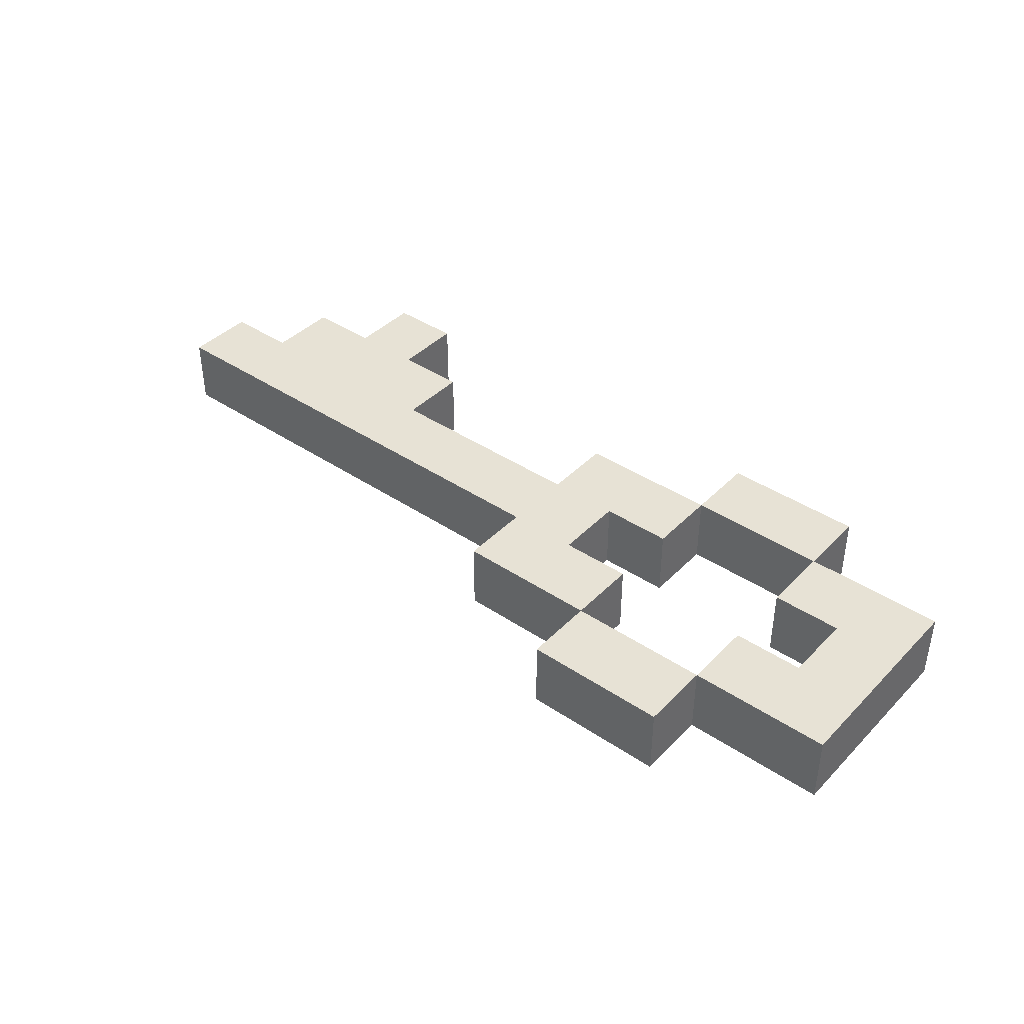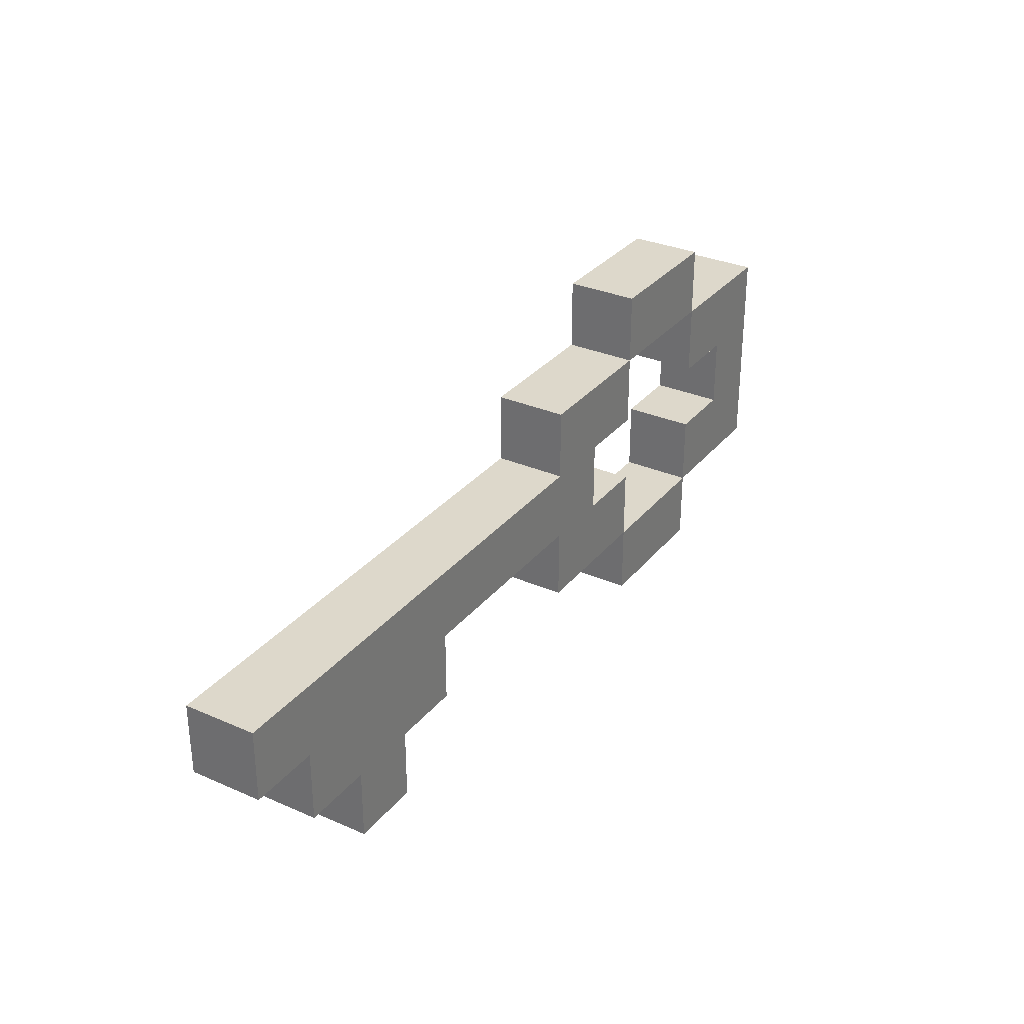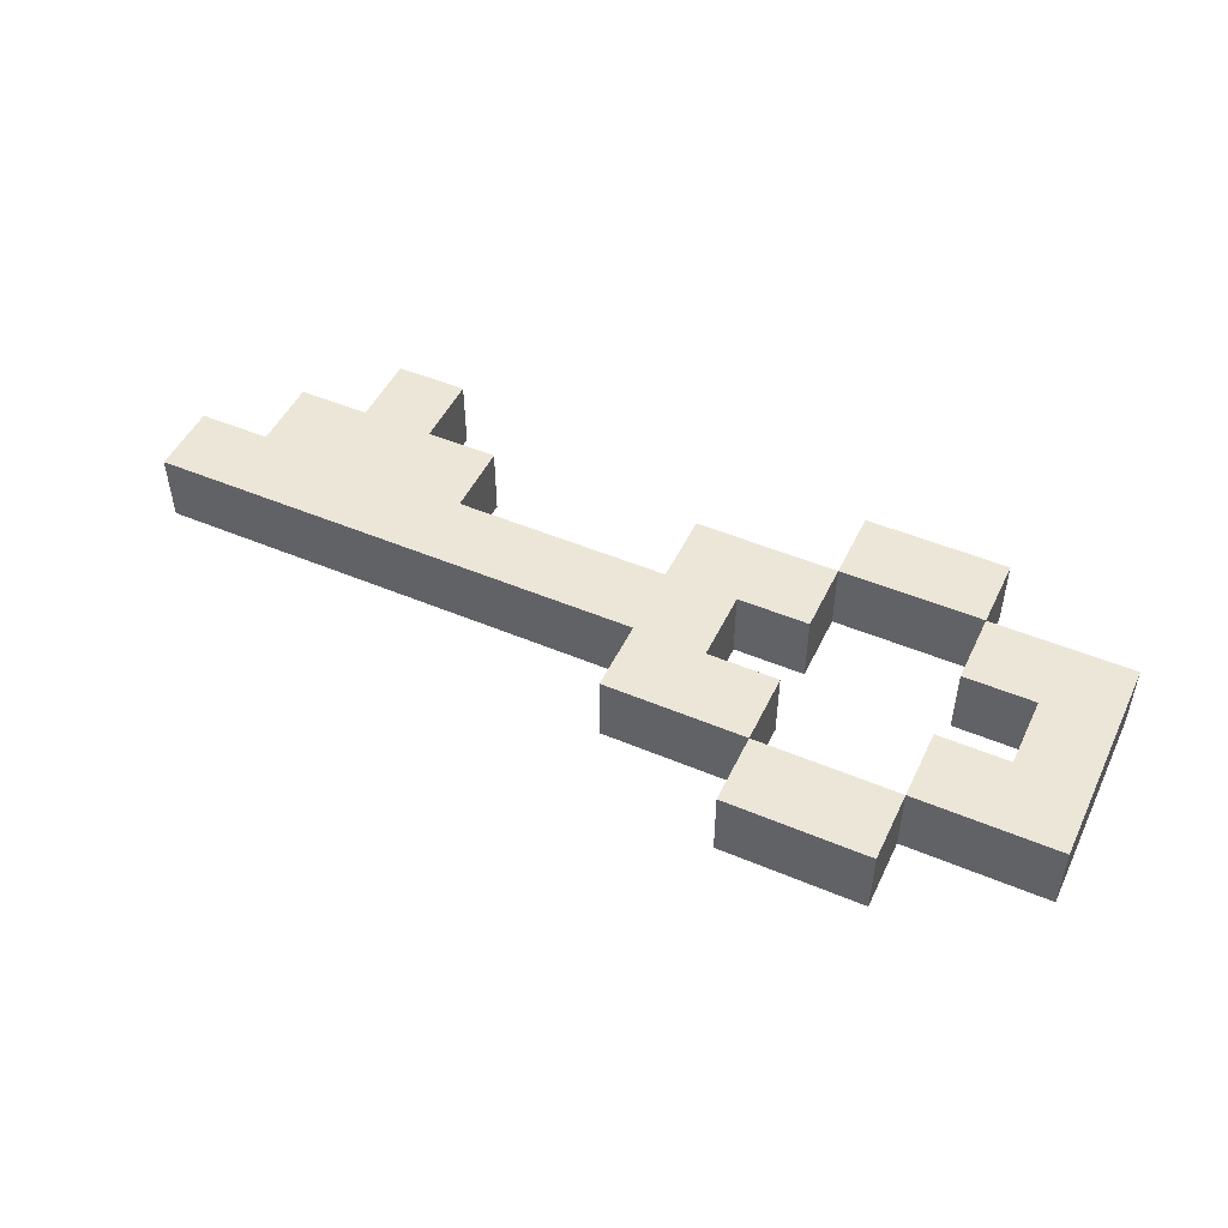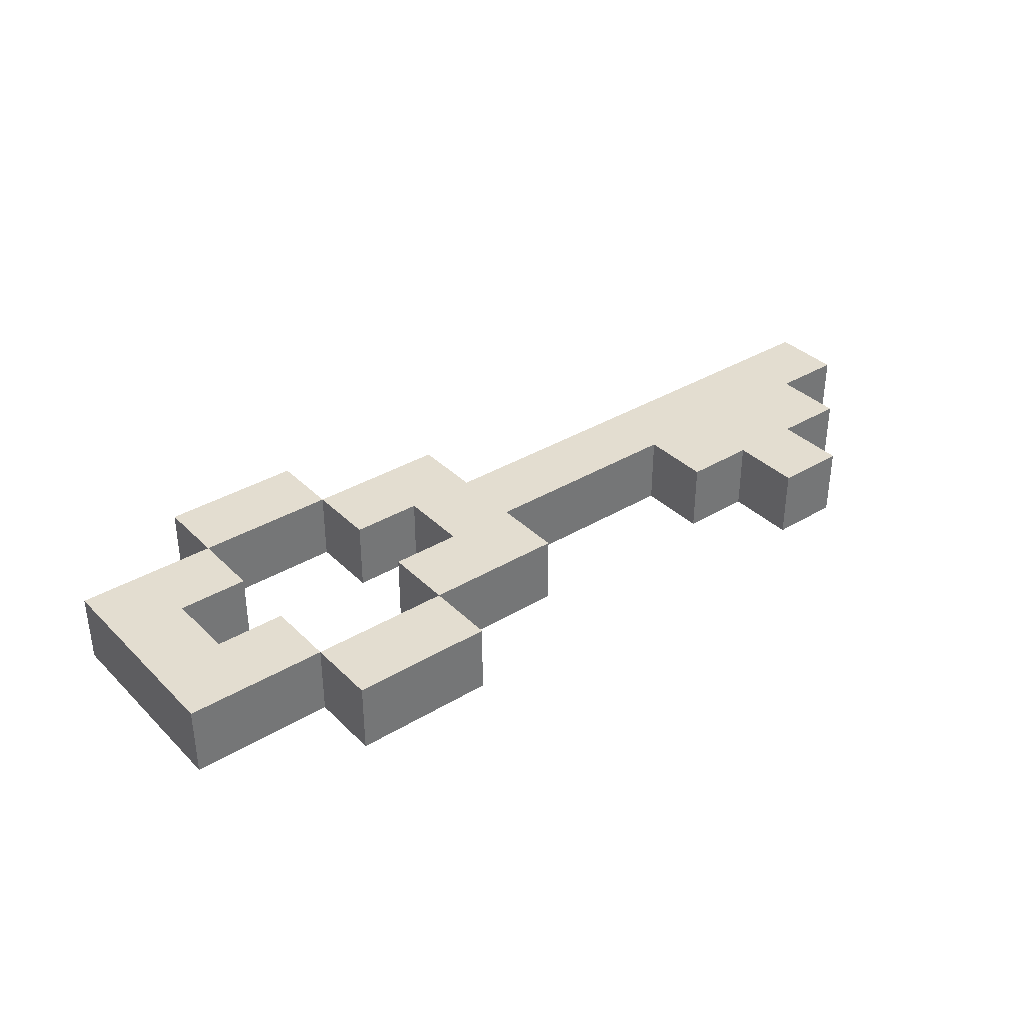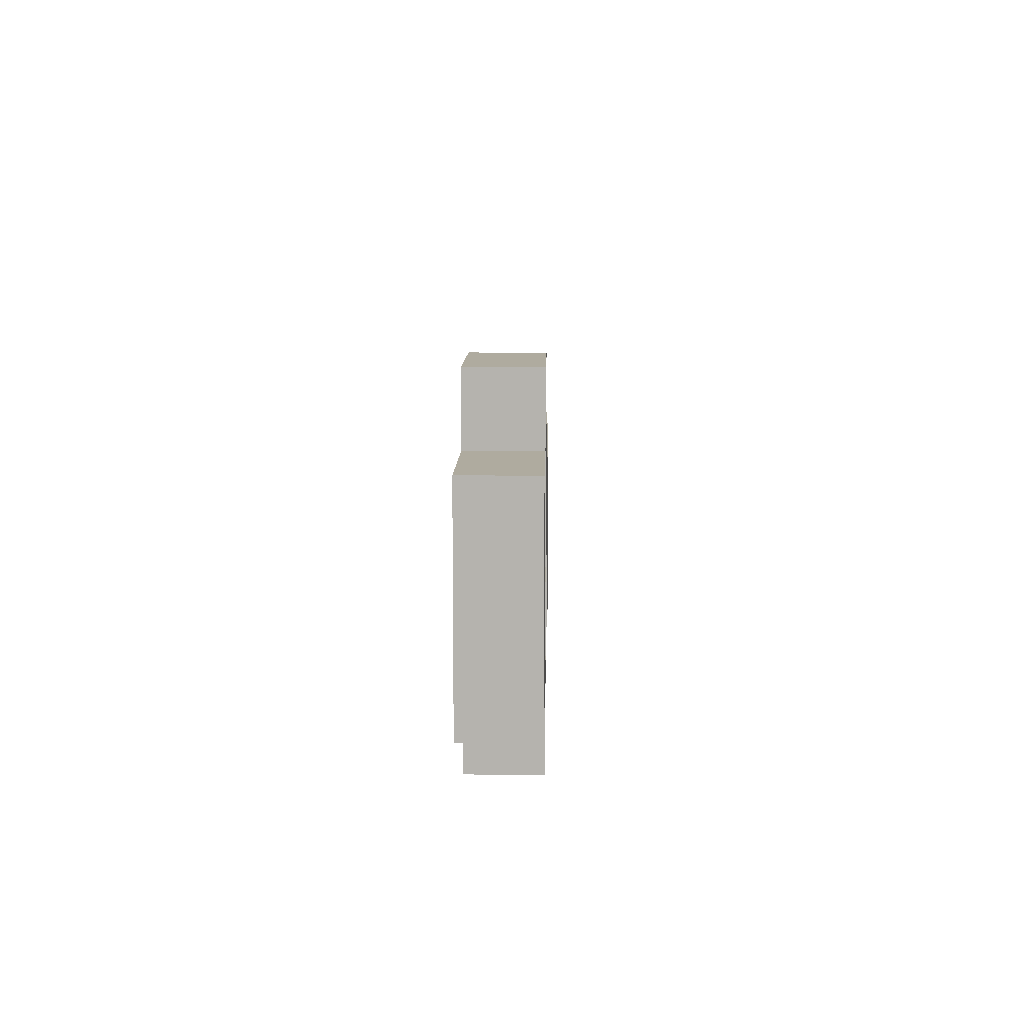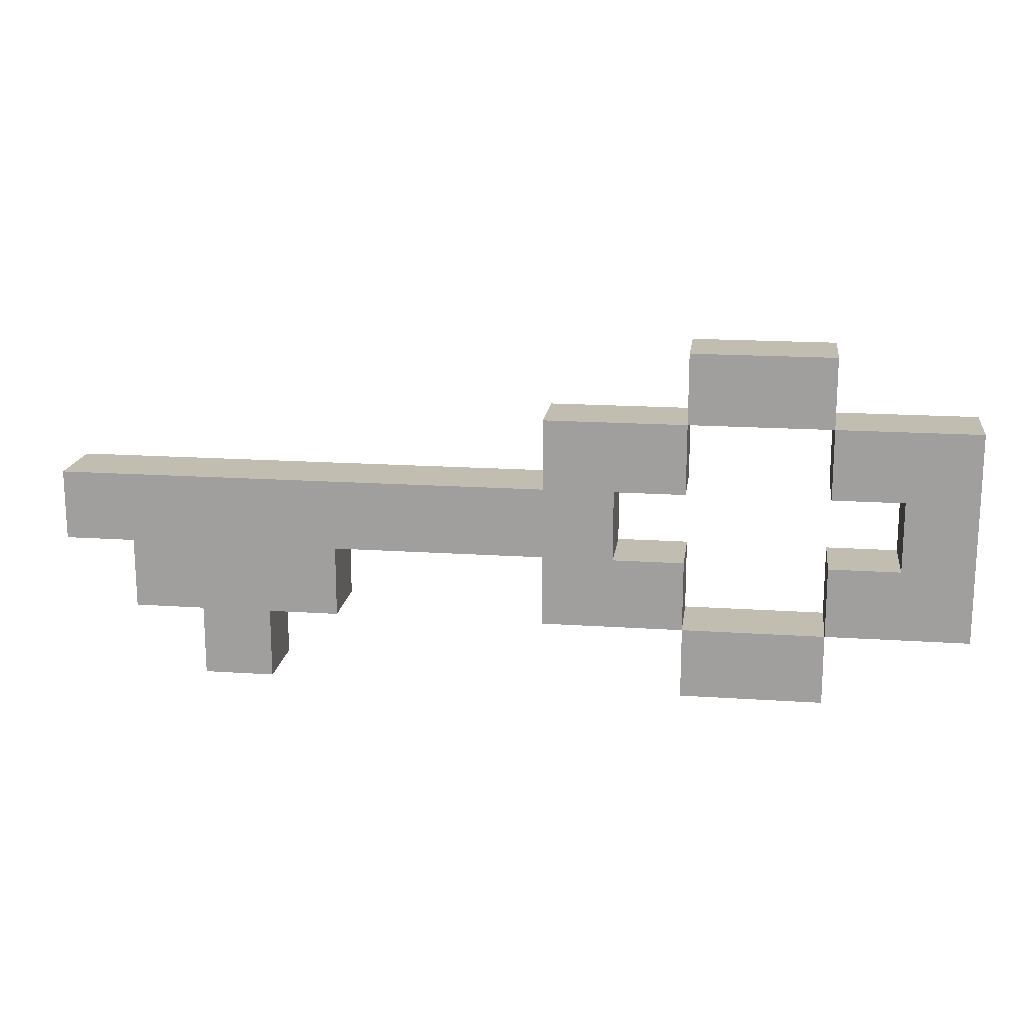
<metadata>
{"format":"obj","ext":"obj","renderer":"f3d","projection":"perspective","resolution":1024,"background":"white","views":[{"elev":40.5,"azim":-140.6,"up":"+Z"},{"elev":31.2,"azim":121.9,"up":"+Y"},{"elev":49.1,"azim":-155.0,"up":"+Z"},{"elev":35.6,"azim":-38.3,"up":"+Z"},{"elev":9.6,"azim":-88.7,"up":"+Y"},{"elev":17.0,"azim":-172.3,"up":"+Y"}]}
</metadata>
<code>
o
v -0.6 0.6 0.1
v -0.6 0.6 -1.49e-08
v -0.6 0.9 0.1
v -0.6 0.9 -1.49e-08
v -0.4 0.5 0.1
v -0.4 0.5 -1.49e-08
v -0.4 0.6 0.1
v -0.4 0.6 -1.49e-08
v -0.4 0.9 0.1
v -0.4 0.9 -1.49e-08
v -0.4 1 0.1
v -0.4 1 -1.49e-08
v -0.2 0.6 0.1
v -0.2 0.6 -1.49e-08
v -0.2 0.7 0.1
v -0.2 0.7 -1.49e-08
v -0.2 0.8 0.1
v -0.2 0.8 -1.49e-08
v -0.2 0.9 0.1
v -0.2 0.9 -1.49e-08
v -0.1 0.7 0.1
v -0.1 0.7 -1.49e-08
v -0.1 0.8 0.1
v -0.1 0.8 -1.49e-08
v 0.3 0.6 0.1
v 0.3 0.6 -1.49e-08
v 0.3 0.7 0.1
v 0.3 0.7 -1.49e-08
v 0.4 0.5 0.1
v 0.4 0.5 -1.49e-08
v 0.4 0.6 0.1
v 0.4 0.6 -1.49e-08
v -0.5 0.7 0.1
v -0.5 0.7 -1.49e-08
v -0.5 0.8 0.1
v -0.5 0.8 -1.49e-08
v -0.4 0.6 0.1
v -0.4 0.6 -1.49e-08
v -0.4 0.7 0.1
v -0.4 0.7 -1.49e-08
v -0.4 0.8 0.1
v -0.4 0.8 -1.49e-08
v -0.4 0.9 0.1
v -0.4 0.9 -1.49e-08
v -0.2 0.5 0.1
v -0.2 0.5 -1.49e-08
v -0.2 0.6 0.1
v -0.2 0.6 -1.49e-08
v -0.2 0.9 0.1
v -0.2 0.9 -1.49e-08
v -0.2 1 0.1
v -0.2 1 -1.49e-08
v 0 0.6 0.1
v 0 0.6 -1.49e-08
v 0 0.7 0.1
v 0 0.7 -1.49e-08
v 0 0.8 0.1
v 0 0.8 -1.49e-08
v 0 0.9 0.1
v 0 0.9 -1.49e-08
v 0.5 0.5 0.1
v 0.5 0.5 -1.49e-08
v 0.5 0.6 0.1
v 0.5 0.6 -1.49e-08
v 0.6 0.6 0.1
v 0.6 0.6 -1.49e-08
v 0.6 0.7 0.1
v 0.6 0.7 -1.49e-08
v 0.7 0.7 0.1
v 0.7 0.7 -1.49e-08
v 0.7 0.8 0.1
v 0.7 0.8 -1.49e-08
v -0.6 0.6 0.1
v -0.6 0.9 0.1
v -0.5 0.7 0.1
v -0.5 0.8 0.1
v -0.4 0.5 0.1
v -0.4 0.6 0.1
v -0.4 0.7 0.1
v -0.4 0.8 0.1
v -0.4 0.9 0.1
v -0.4 1 0.1
v -0.2 0.5 0.1
v -0.2 0.6 0.1
v -0.2 0.7 0.1
v -0.2 0.8 0.1
v -0.2 0.9 0.1
v -0.2 1 0.1
v -0.1 0.7 0.1
v -0.1 0.8 0.1
v 0 0.6 0.1
v 0 0.7 0.1
v 0 0.8 0.1
v 0 0.9 0.1
v 0.3 0.6 0.1
v 0.3 0.7 0.1
v 0.4 0.5 0.1
v 0.4 0.6 0.1
v 0.5 0.5 0.1
v 0.5 0.6 0.1
v 0.6 0.6 0.1
v 0.6 0.7 0.1
v 0.7 0.7 0.1
v 0.7 0.8 0.1
v -0.6 0.6 -1.49e-08
v -0.6 0.9 -1.49e-08
v -0.5 0.7 -1.49e-08
v -0.5 0.8 -1.49e-08
v -0.4 0.5 -1.49e-08
v -0.4 0.6 -1.49e-08
v -0.4 0.7 -1.49e-08
v -0.4 0.8 -1.49e-08
v -0.4 0.9 -1.49e-08
v -0.4 1 -1.49e-08
v -0.2 0.5 -1.49e-08
v -0.2 0.6 -1.49e-08
v -0.2 0.7 -1.49e-08
v -0.2 0.8 -1.49e-08
v -0.2 0.9 -1.49e-08
v -0.2 1 -1.49e-08
v -0.1 0.7 -1.49e-08
v -0.1 0.8 -1.49e-08
v 0 0.6 -1.49e-08
v 0 0.7 -1.49e-08
v 0 0.8 -1.49e-08
v 0 0.9 -1.49e-08
v 0.3 0.6 -1.49e-08
v 0.3 0.7 -1.49e-08
v 0.4 0.5 -1.49e-08
v 0.4 0.6 -1.49e-08
v 0.5 0.5 -1.49e-08
v 0.5 0.6 -1.49e-08
v 0.6 0.6 -1.49e-08
v 0.6 0.7 -1.49e-08
v 0.7 0.7 -1.49e-08
v 0.7 0.8 -1.49e-08
v -0.4 0.5 0.1
v -0.2 0.5 0.1
v 0.4 0.5 0.1
v 0.5 0.5 0.1
v -0.4 0.5 -1.49e-08
v -0.2 0.5 -1.49e-08
v 0.4 0.5 -1.49e-08
v 0.5 0.5 -1.49e-08
v -0.6 0.6 0.1
v -0.4 0.6 0.1
v -0.2 0.6 0.1
v 0 0.6 0.1
v 0.3 0.6 0.1
v 0.4 0.6 0.1
v 0.5 0.6 0.1
v 0.6 0.6 0.1
v -0.6 0.6 -1.49e-08
v -0.4 0.6 -1.49e-08
v -0.2 0.6 -1.49e-08
v 0 0.6 -1.49e-08
v 0.3 0.6 -1.49e-08
v 0.4 0.6 -1.49e-08
v 0.5 0.6 -1.49e-08
v 0.6 0.6 -1.49e-08
v 0 0.7 0.1
v 0.3 0.7 0.1
v 0.6 0.7 0.1
v 0.7 0.7 0.1
v 0 0.7 -1.49e-08
v 0.3 0.7 -1.49e-08
v 0.6 0.7 -1.49e-08
v 0.7 0.7 -1.49e-08
v -0.5 0.8 0.1
v -0.4 0.8 0.1
v -0.2 0.8 0.1
v -0.1 0.8 0.1
v -0.5 0.8 -1.49e-08
v -0.4 0.8 -1.49e-08
v -0.2 0.8 -1.49e-08
v -0.1 0.8 -1.49e-08
v -0.4 0.9 0.1
v -0.2 0.9 0.1
v -0.4 0.9 -1.49e-08
v -0.2 0.9 -1.49e-08
v -0.4 0.6 0.1
v -0.2 0.6 0.1
v -0.4 0.6 -1.49e-08
v -0.2 0.6 -1.49e-08
v -0.5 0.7 0.1
v -0.4 0.7 0.1
v -0.2 0.7 0.1
v -0.1 0.7 0.1
v -0.5 0.7 -1.49e-08
v -0.4 0.7 -1.49e-08
v -0.2 0.7 -1.49e-08
v -0.1 0.7 -1.49e-08
v 0 0.8 0.1
v 0.7 0.8 0.1
v 0 0.8 -1.49e-08
v 0.7 0.8 -1.49e-08
v -0.6 0.9 0.1
v -0.4 0.9 0.1
v -0.2 0.9 0.1
v 0 0.9 0.1
v -0.6 0.9 -1.49e-08
v -0.4 0.9 -1.49e-08
v -0.2 0.9 -1.49e-08
v 0 0.9 -1.49e-08
v -0.4 1 0.1
v -0.2 1 0.1
v -0.4 1 -1.49e-08
v -0.2 1 -1.49e-08
f 3 2 1
f 4 2 3
f 7 6 5
f 8 6 7
f 11 10 9
f 12 10 11
f 15 14 13
f 16 14 15
f 19 18 17
f 20 18 19
f 23 22 21
f 24 22 23
f 27 26 25
f 28 26 27
f 31 30 29
f 32 30 31
f 33 34 35
f 35 34 36
f 37 38 39
f 39 38 40
f 41 42 43
f 43 42 44
f 45 46 47
f 47 46 48
f 49 50 51
f 51 50 52
f 53 54 55
f 55 54 56
f 57 58 59
f 59 58 60
f 61 62 63
f 63 62 64
f 65 66 67
f 67 66 68
f 69 70 71
f 71 70 72
f 75 74 73
f 76 74 75
f 78 75 73
f 79 75 78
f 80 74 76
f 81 74 80
f 83 78 77
f 84 78 83
f 87 82 81
f 88 82 87
f 89 85 84
f 90 87 86
f 91 89 84
f 91 90 89
f 92 90 91
f 93 87 90
f 93 90 92
f 94 87 93
f 96 93 92
f 98 96 95
f 99 98 97
f 100 96 98
f 100 98 99
f 101 96 100
f 102 93 96
f 102 96 101
f 103 93 102
f 104 93 103
f 105 106 107
f 107 106 108
f 105 107 110
f 110 107 111
f 108 106 112
f 112 106 113
f 109 110 115
f 115 110 116
f 113 114 119
f 119 114 120
f 116 117 121
f 118 119 122
f 116 121 123
f 121 122 123
f 123 122 124
f 122 119 125
f 124 122 125
f 125 119 126
f 124 125 128
f 127 128 130
f 129 130 131
f 130 128 132
f 131 130 132
f 132 128 133
f 128 125 134
f 133 128 134
f 134 125 135
f 135 125 136
f 141 138 137
f 142 138 141
f 143 140 139
f 144 140 143
f 153 146 145
f 154 146 153
f 155 148 147
f 156 148 155
f 157 150 149
f 158 150 157
f 159 152 151
f 160 152 159
f 165 162 161
f 166 162 165
f 167 164 163
f 168 164 167
f 173 170 169
f 174 170 173
f 175 172 171
f 176 172 175
f 179 178 177
f 180 178 179
f 181 182 183
f 183 182 184
f 185 186 189
f 189 186 190
f 187 188 191
f 191 188 192
f 193 194 195
f 195 194 196
f 197 198 201
f 201 198 202
f 199 200 203
f 203 200 204
f 205 206 207
f 207 206 208

</code>
